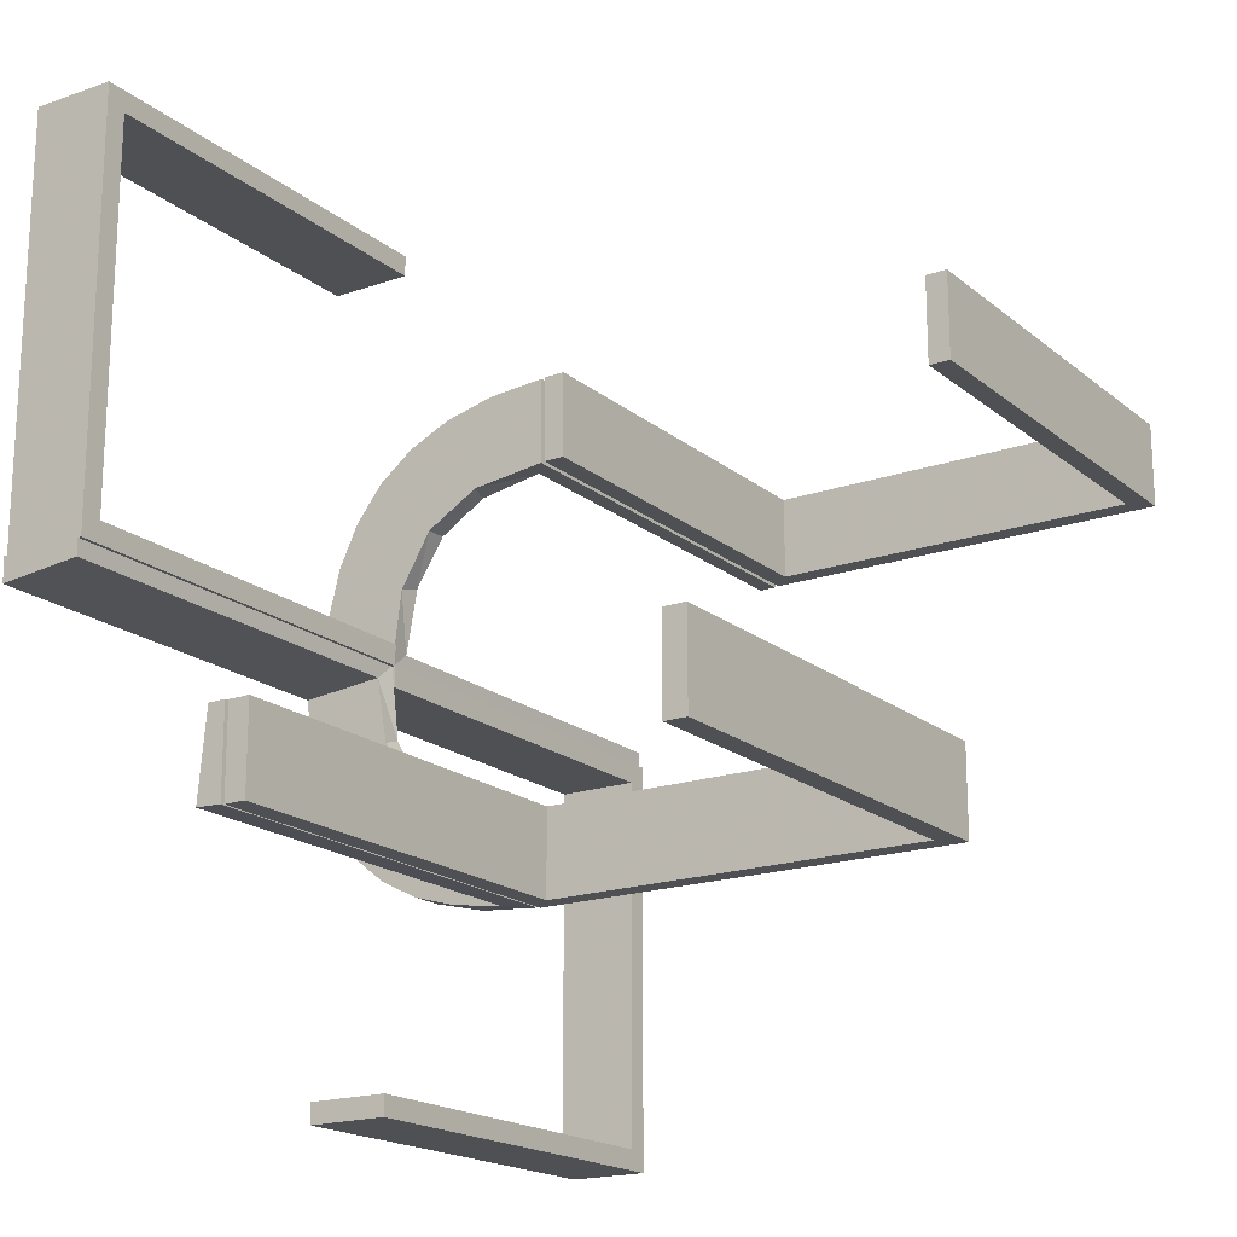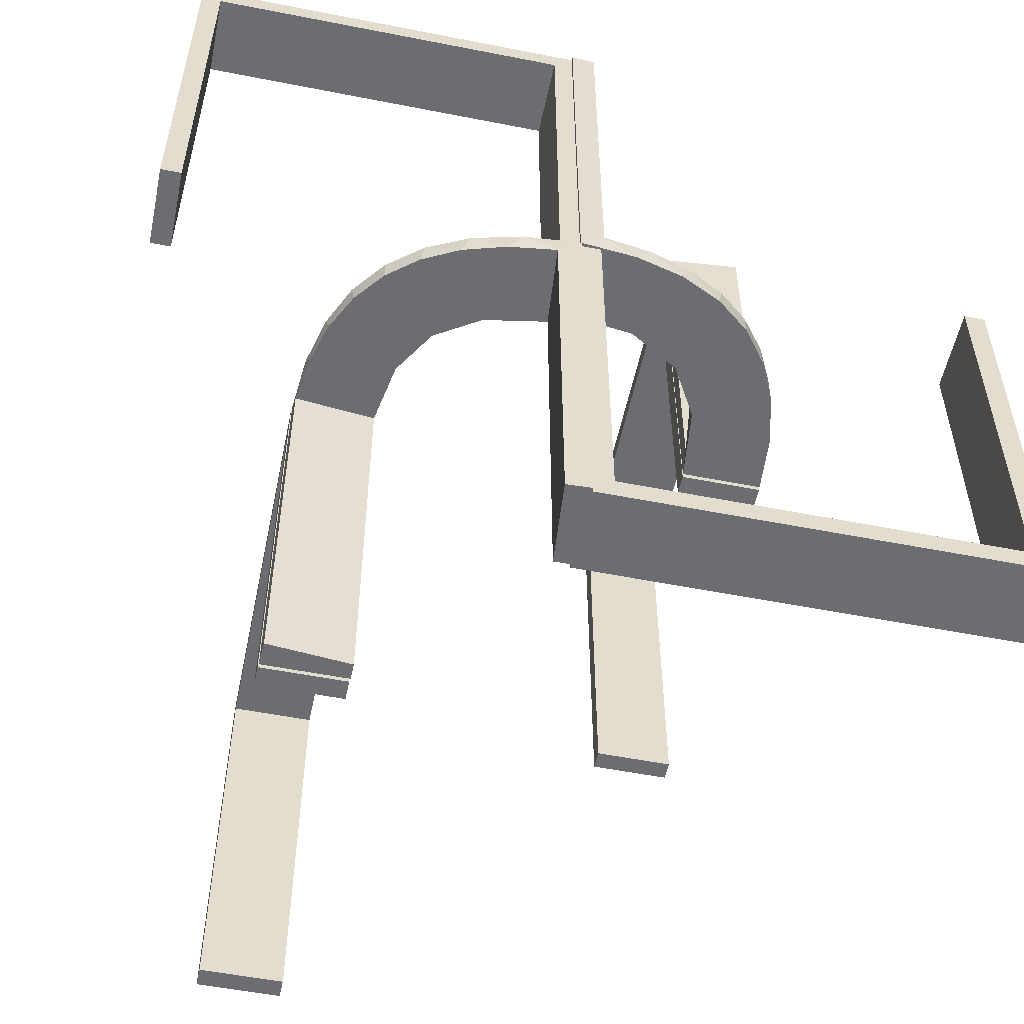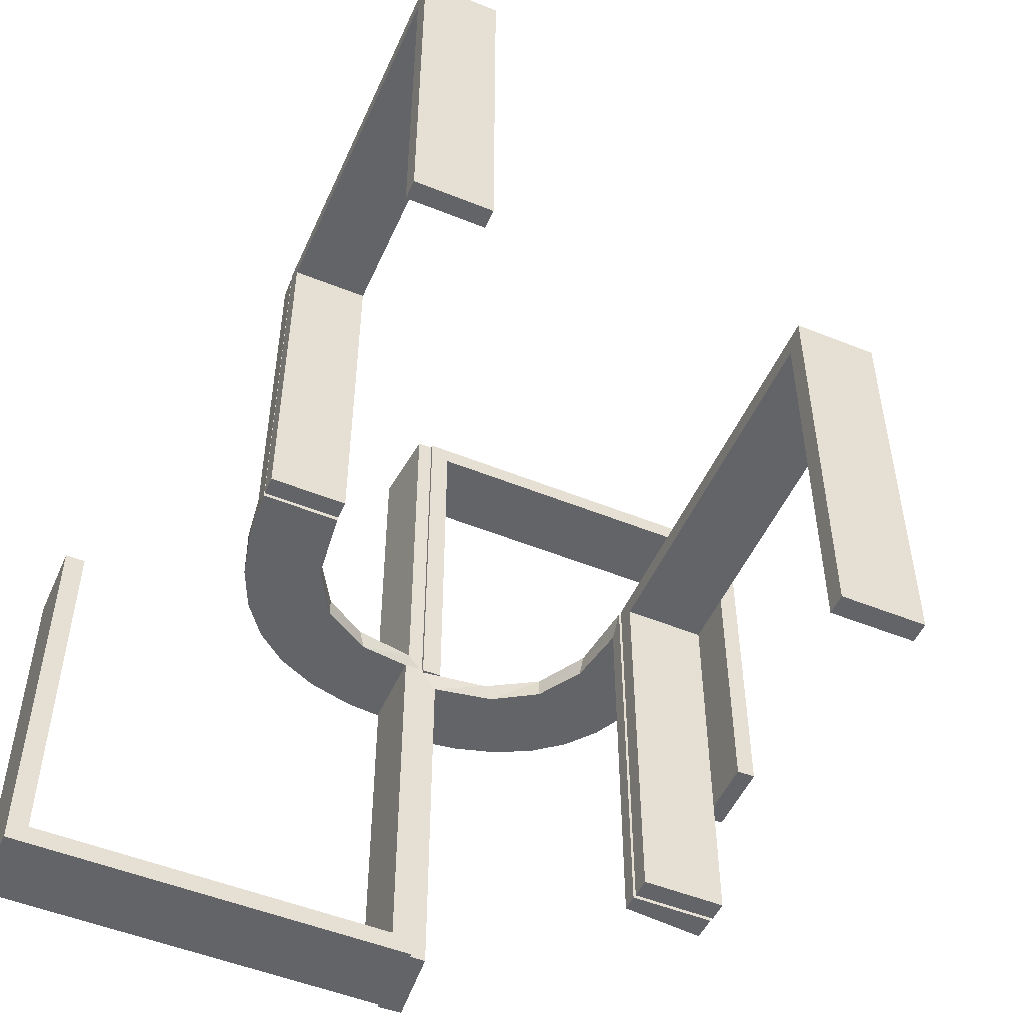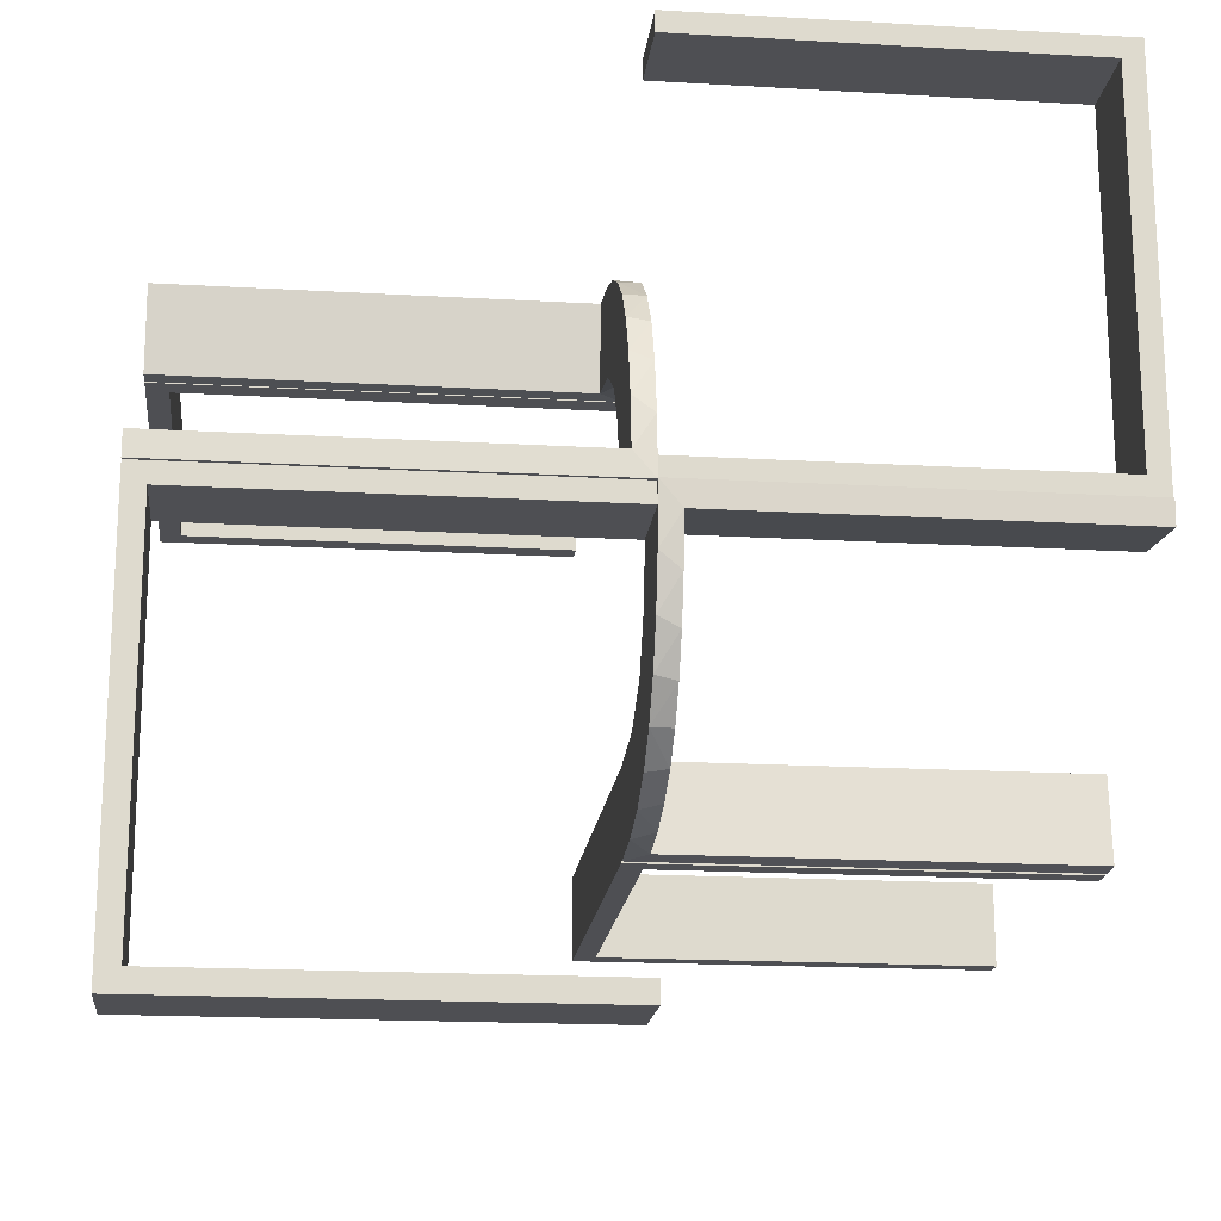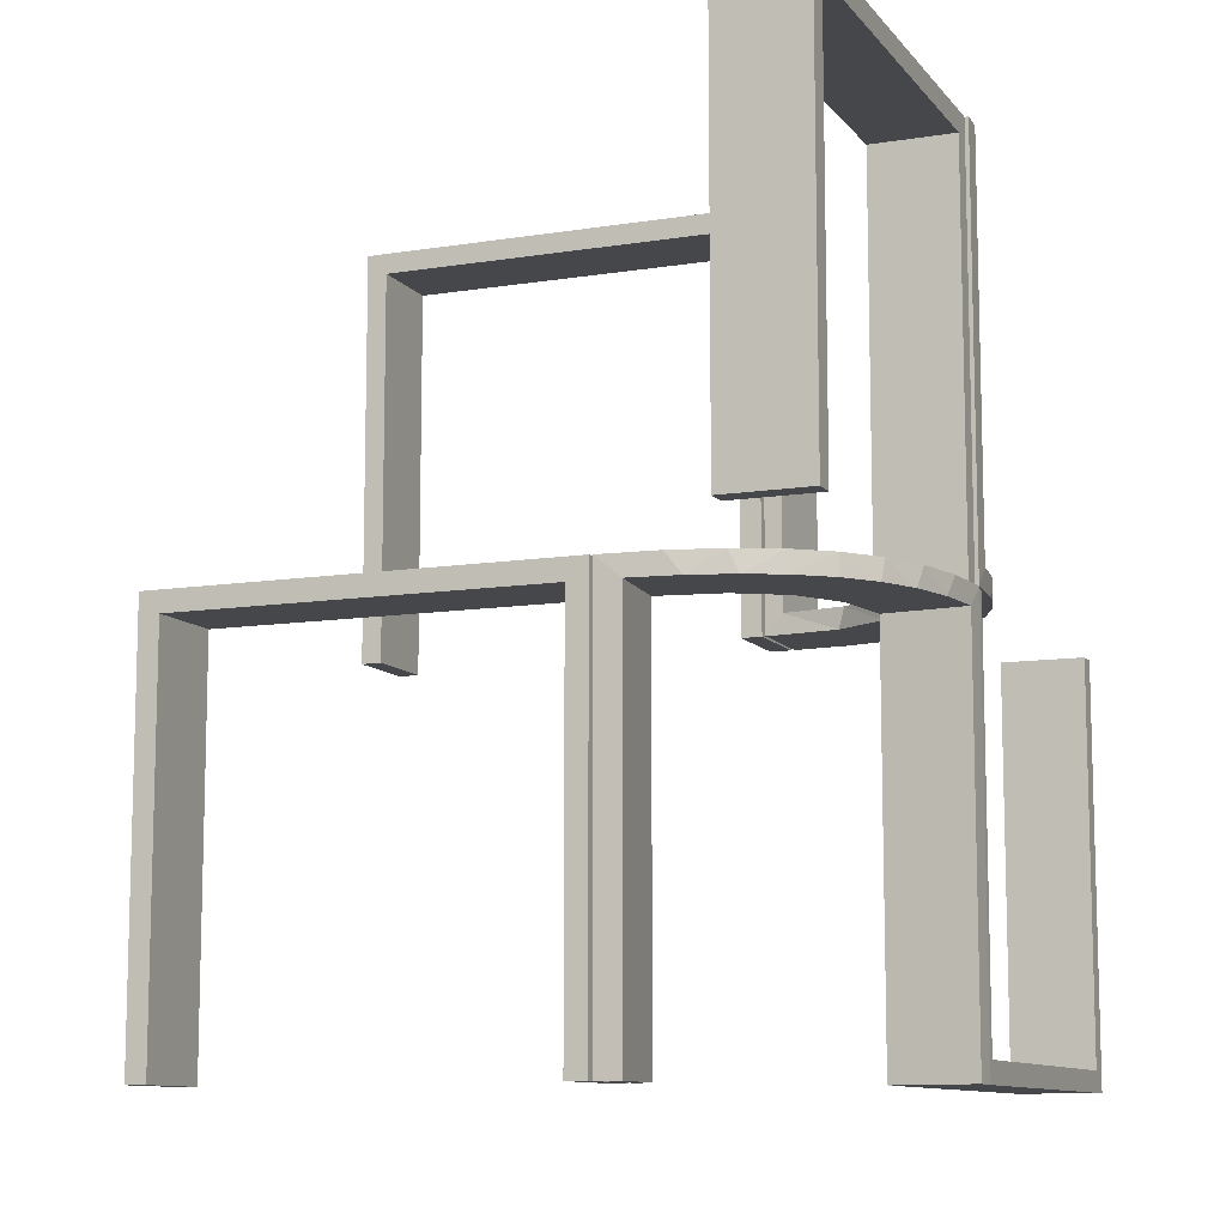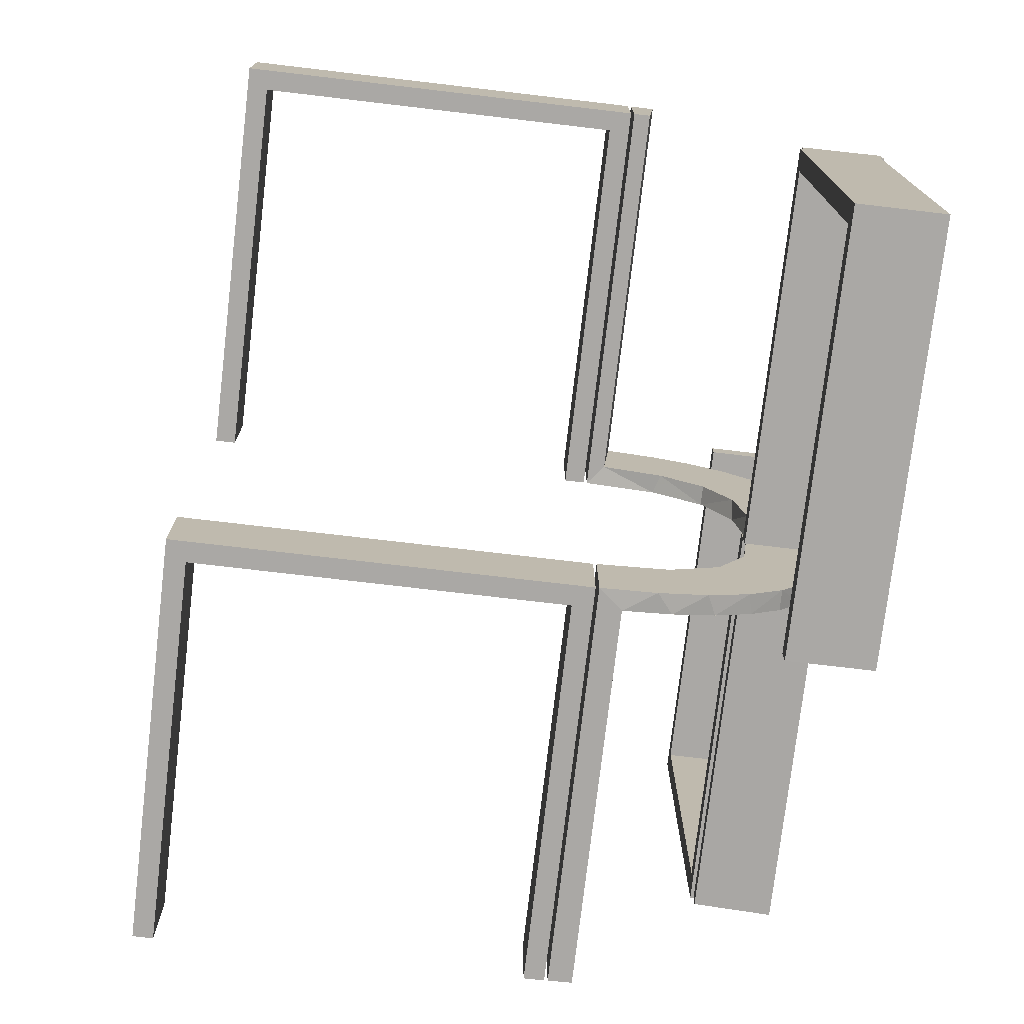
<metadata>
{"format":"obj","ext":"obj","renderer":"f3d","projection":"perspective","resolution":1024,"background":"white","views":[{"elev":-18.6,"azim":-146.3,"up":"+Y"},{"elev":-54.0,"azim":78.2,"up":"+Z"},{"elev":-51.3,"azim":-113.7,"up":"+Z"},{"elev":-18.2,"azim":83.6,"up":"+Y"},{"elev":-10.3,"azim":22.3,"up":"+Z"},{"elev":-75.2,"azim":-6.7,"up":"+Y"}]}
</metadata>
<code>
v 0 -0.2 0
v 0 -0.2 -0.5
v 0 -0.3 0
v 0 -0.3 -0.5
v 0 0.3 0
v 0 0.3 0.5
v 0 0.2 0
v 0 0.2 0.5
v 0.134 -0.2789 0
v 0.134 0.2789 0
v 0.07373 -0.2936 0
v 0.07373 0.2936 0
v 0.03392 0.298 0.2625
v 0.03392 0.298 0.5
v 0.03392 0.298 0.025
v 0.03392 -0.298 -0.025
v 0.03392 -0.298 -0.5
v 0.03392 -0.298 -0.2625
v 0.2798 -0.1401 -0.025
v 0.2798 0.1401 0.025
v 0.2602 -0.18 0
v 0.2602 0.18 0
v 0.1565 -0.1514 0
v 0.1565 -0.1514 -0.025
v 0.1565 0.1514 0
v 0.1565 0.1514 0.025
v 0.09324 -0.29 -0.025
v 0.09324 0.29 0.025
v 0.2042 0.01962 0.5
v 0.2042 0.01962 0.3417
v 0.2042 0.01962 0.1833
v 0.2042 0.01962 0.025
v 0.2042 -0.01962 -0.025
v 0.2042 -0.01962 -0.1833
v 0.2042 -0.01962 -0.3417
v 0.2042 -0.01962 -0.5
v 0.1452 0.2747 0.025
v 0.1452 -0.2747 -0.025
v 0.1852 -0.255 0
v 0.1852 0.255 0
v 0.3044 -0.0007882 0
v 0.3044 -0.0007882 0.5
v 0.3044 0.0007882 0
v 0.3044 0.0007882 -0.5
v 0.1935 0.08832 0
v 0.1935 -0.08832 0
v -0.5 -0.2 0
v -0.5 -0.2 -0.5
v -0.5 -0.3 0
v -0.5 -0.3 -0.5
v -0.5 0.3 0
v -0.5 0.3 0.5
v -0.5 0.2 0
v -0.5 0.2 0.5
v 0.2987 0.06859 0
v 0.2987 -0.06859 0
v -0.025 -0.2 -0.025
v -0.025 -0.2 -0.5
v -0.025 -0.3 -0.025
v -0.025 -0.3 -0.5
v -0.025 0.3 0
v -0.025 0.3 0.475
v -0.025 0.2 0
v -0.025 0.2 0.475
v 0.3 0 0
v 0.3 0 -0.5
v 0.3 0 0.5
v 0.3 -0.475 0
v 0.3 -0.475 0.475
v 0.3 0.025 0
v 0.3 0.025 -0.475
v 0.3 -0.5 0
v 0.3 -0.5 0.5
v 0.3 0.5 0
v 0.3 0.5 -0.5
v 0.3 -0.025 0
v 0.3 -0.025 0.475
v 0.3 0.475 0
v 0.3 0.475 -0.475
v 0.02476 -0.1991 -0.025
v 0.02476 -0.1991 -0.1833
v 0.02476 -0.1991 -0.3417
v 0.02476 -0.1991 -0.5
v 0.02476 0.1991 0.5
v 0.02476 0.1991 0.3417
v 0.02476 0.1991 0.1833
v 0.02476 0.1991 0.025
v 0.1011 0.1857 0.025
v 0.1011 -0.1857 -0.025
v 0.1899 0.2521 0.025
v 0.1899 -0.2521 -0.025
v 0.284 0.1289 0
v 0.284 -0.1289 0
v 0.2952 0.0881 0.025
v 0.2952 -0.0881 -0.025
v 0.2044 -0.0007882 0
v 0.2044 -0.0007882 0.25
v 0.2044 -0.0007882 0.5
v 0.2044 0.0007882 0
v 0.2044 0.0007882 -0.5
v 0.2044 0.0007882 -0.25
v 0.3031 0.02878 0.2625
v 0.3031 0.02878 0.5
v 0.3031 0.02878 0.025
v 0.3031 -0.02878 -0.025
v 0.3031 -0.02878 -0.5
v 0.3031 -0.02878 -0.2625
v 0.2272 -0.2221 0
v 0.2272 -0.2221 -0.025
v 0.2272 0.2221 0
v 0.2272 0.2221 0.025
v 0.09346 -0.1883 0
v 0.09346 0.1883 0
v 0.004352 0.1992 0
v 0.004352 0.1992 0.5
v 0.004352 0.2992 0
v 0.004352 0.2992 0.25
v 0.004352 0.2992 0.5
v 0.004352 -0.2992 0
v 0.004352 -0.2992 -0.5
v 0.004352 -0.2992 -0.25
v 0.004352 -0.1992 0
v 0.004352 -0.1992 -0.5
v 0.2572 -0.1847 -0.025
v 0.2572 0.1847 0.025
v 0.2 0 0
v 0.2 0 -0.5
v 0.2 0 0.5
v 0.2 -0.475 0
v 0.2 -0.475 0.475
v 0.2 0.025 0
v 0.2 0.025 -0.475
v 0.2 -0.5 0
v 0.2 -0.5 0.5
v 0.2 0.5 0
v 0.2 0.5 -0.5
v 0.2 -0.025 0
v 0.2 -0.025 0.475
v 0.2 0.475 0
v 0.2 0.475 -0.475
v 0.1909 -0.09599 -0.025
v 0.1909 0.09599 0.025
v -0.475 -0.2 -0.025
v -0.475 -0.2 -0.5
v -0.475 -0.3 -0.025
v -0.475 -0.3 -0.5
v -0.475 0.3 0
v -0.475 0.3 0.475
v -0.475 0.2 0
v -0.475 0.2 0.475
f 48 47 143
f 57 143 47
f 1 2 57
f 47 1 57
f 50 146 145
f 59 49 145
f 3 59 4
f 49 59 3
f 49 3 1
f 3 4 2
f 50 49 47
f 145 146 144
f 60 59 57
f 59 145 143
f 50 48 144
f 60 58 2
f 48 143 144
f 2 58 57
f 50 145 49
f 59 60 4
f 49 1 47
f 3 2 1
f 50 47 48
f 145 144 143
f 60 57 58
f 59 143 57
f 50 144 146
f 60 2 4
f 86 87 114
f 114 87 113
f 26 25 88
f 85 86 115
f 114 115 86
f 115 84 85
f 25 26 142
f 45 142 32
f 31 97 96
f 98 30 29
f 30 98 97
f 31 30 97
f 116 12 15
f 117 116 15
f 37 28 10
f 10 40 37
f 118 117 13
f 40 110 90
f 125 111 110
f 22 92 20
f 92 55 94
f 55 41 104
f 102 104 41
f 102 42 103
f 102 41 42
f 12 116 114
f 114 113 12
f 40 25 110
f 40 10 113
f 25 40 113
f 25 45 22
f 45 96 55
f 55 92 45
f 110 25 22
f 97 41 96
f 42 97 98
f 41 97 42
f 117 118 115
f 116 117 114
f 115 114 117
f 103 29 30
f 102 103 30
f 31 32 104
f 30 31 102
f 94 104 32
f 142 94 32
f 142 20 94
f 125 26 111
f 125 20 142
f 26 125 142
f 26 88 90
f 88 87 28
f 88 37 90
f 87 15 28
f 87 86 15
f 14 85 84
f 85 14 13
f 86 85 13
f 84 115 118
f 118 14 84
f 42 98 29
f 29 103 42
f 87 88 113
f 25 113 88
f 25 142 45
f 45 32 96
f 31 96 32
f 12 28 15
f 117 15 13
f 28 12 10
f 40 90 37
f 118 13 14
f 110 111 90
f 125 110 22
f 22 20 125
f 92 94 20
f 55 104 94
f 113 10 12
f 45 92 22
f 96 41 55
f 31 104 102
f 26 90 111
f 88 28 37
f 86 13 15
f 81 80 122
f 122 80 112
f 24 23 89
f 82 81 123
f 122 123 81
f 123 83 82
f 23 24 141
f 46 141 33
f 34 101 99
f 100 35 36
f 35 100 101
f 34 35 101
f 119 11 16
f 121 119 16
f 38 27 9
f 9 39 38
f 120 121 18
f 39 108 91
f 124 109 108
f 21 93 19
f 93 56 95
f 56 43 105
f 107 105 43
f 107 44 106
f 107 43 44
f 11 119 122
f 122 112 11
f 39 23 108
f 39 9 112
f 23 39 112
f 23 46 21
f 46 99 56
f 56 93 46
f 108 23 21
f 101 43 99
f 44 101 100
f 43 101 44
f 121 120 123
f 119 121 122
f 123 122 121
f 106 36 35
f 107 106 35
f 34 33 105
f 35 34 107
f 95 105 33
f 141 95 33
f 141 19 95
f 124 24 109
f 124 19 141
f 24 124 141
f 24 89 91
f 89 80 27
f 89 38 91
f 80 16 27
f 80 81 16
f 17 82 83
f 82 17 18
f 81 82 18
f 83 123 120
f 120 17 83
f 44 100 36
f 36 106 44
f 80 89 112
f 23 112 89
f 23 141 46
f 46 33 99
f 34 99 33
f 11 27 16
f 121 16 18
f 27 11 9
f 39 91 38
f 120 18 17
f 108 109 91
f 124 108 21
f 21 19 124
f 93 95 19
f 56 105 95
f 112 9 11
f 46 93 21
f 99 43 56
f 34 105 107
f 24 91 109
f 89 27 38
f 81 18 16
f 52 6 8
f 62 148 150
f 63 64 7
f 150 8 64
f 150 149 53
f 8 150 54
f 61 5 62
f 148 62 6
f 148 52 51
f 6 52 148
f 51 52 54
f 6 5 7
f 61 62 64
f 148 147 149
f 147 51 53
f 5 61 63
f 52 8 54
f 62 150 64
f 64 8 7
f 150 53 54
f 5 6 62
f 148 51 147
f 51 54 53
f 6 7 8
f 61 64 63
f 148 149 150
f 147 53 149
f 5 63 7
f 65 67 77
f 69 77 67
f 73 72 69
f 67 73 69
f 126 137 138
f 130 128 138
f 134 130 133
f 128 130 134
f 128 134 73
f 134 133 72
f 126 128 67
f 138 137 76
f 129 130 69
f 130 138 77
f 126 65 76
f 129 68 72
f 65 77 76
f 72 68 69
f 126 138 128
f 130 129 133
f 128 73 67
f 134 72 73
f 126 67 65
f 138 76 77
f 129 69 68
f 130 77 69
f 126 76 137
f 129 72 133
f 65 66 71
f 79 71 66
f 75 74 79
f 66 75 79
f 126 131 132
f 140 127 132
f 136 140 135
f 127 140 136
f 127 136 75
f 136 135 74
f 126 127 66
f 132 131 70
f 139 140 79
f 140 132 71
f 126 65 70
f 139 78 74
f 65 71 70
f 74 78 79
f 126 132 127
f 140 139 135
f 127 75 66
f 136 74 75
f 126 66 65
f 132 70 71
f 139 79 78
f 140 71 79
f 126 70 131
f 139 74 135

</code>
